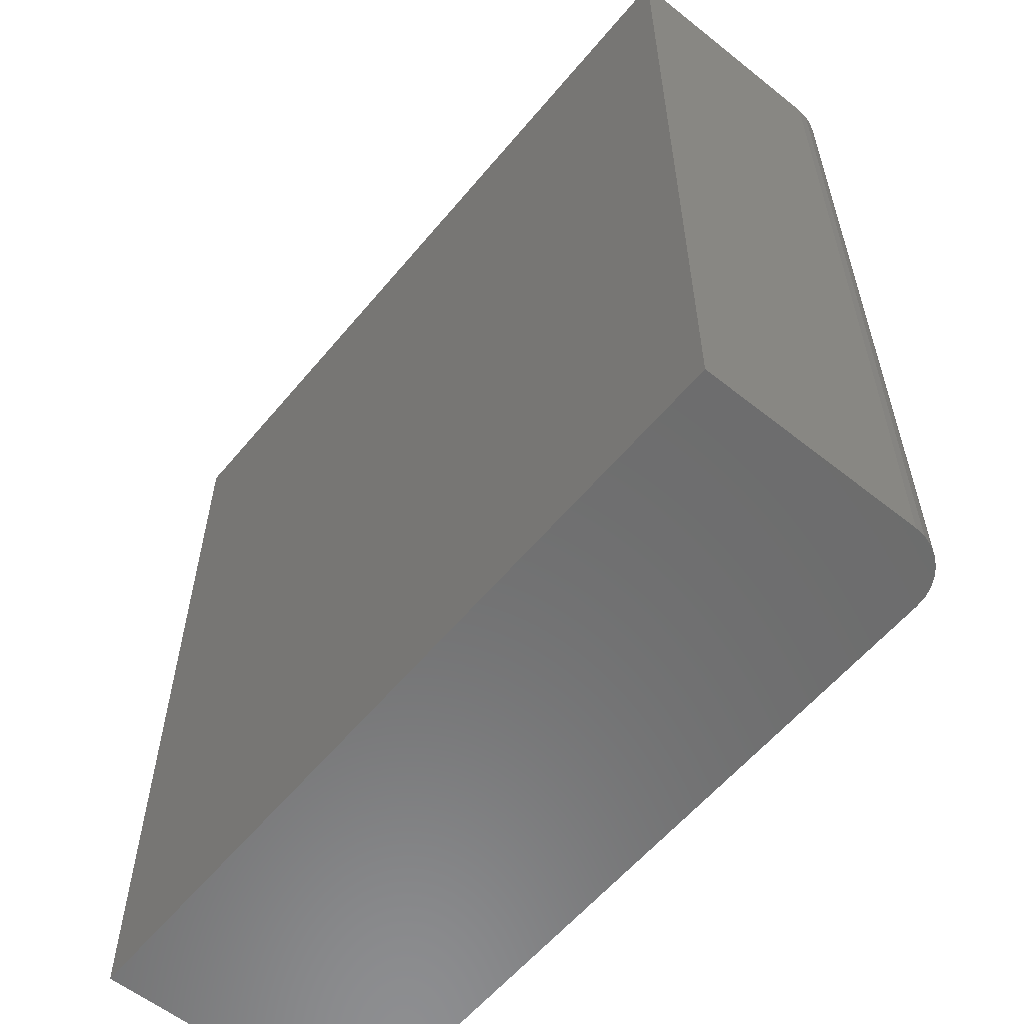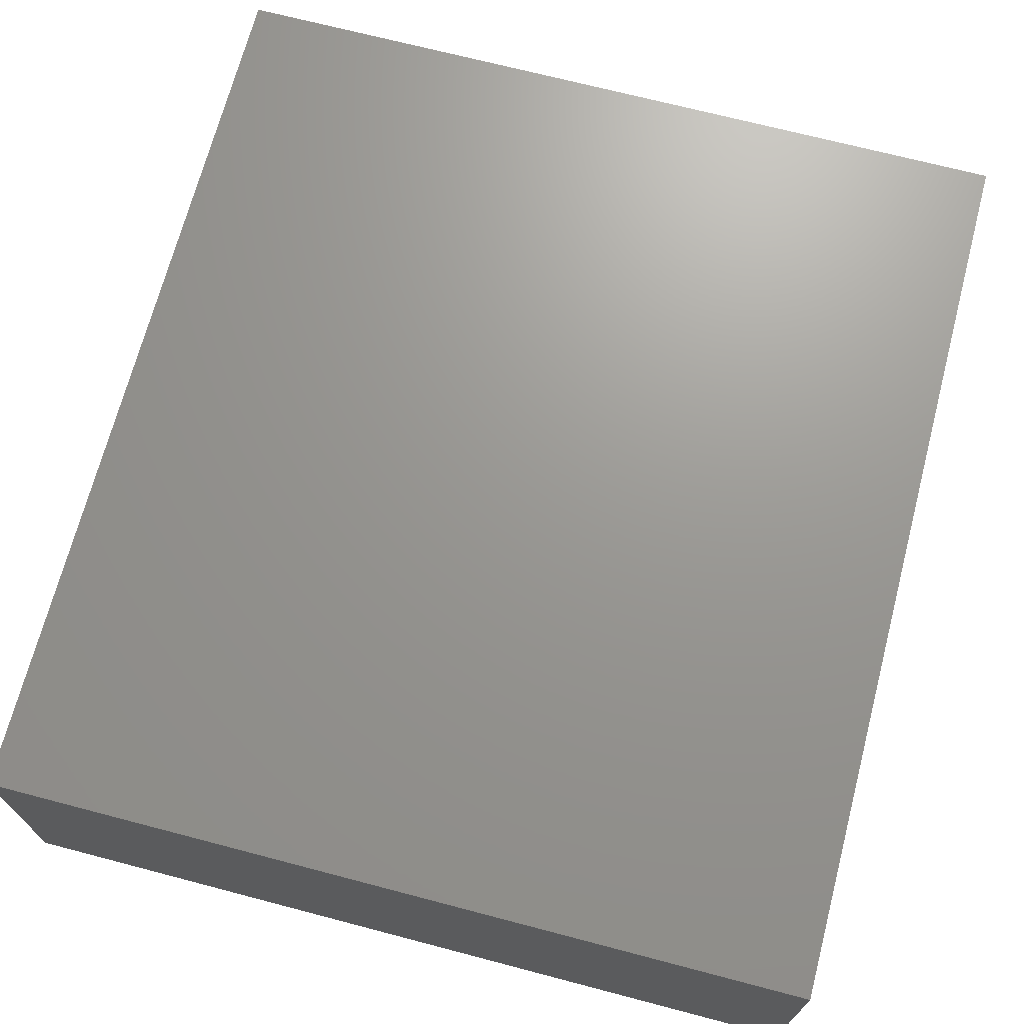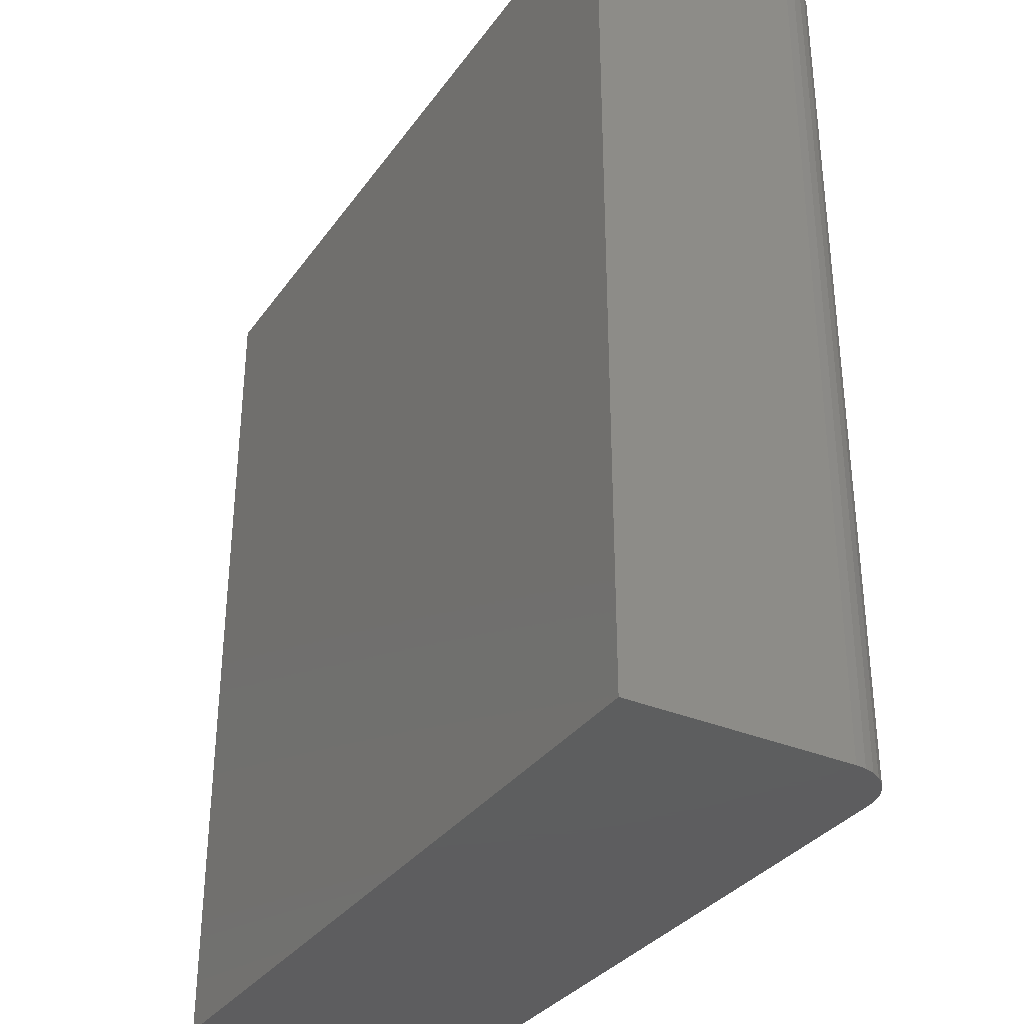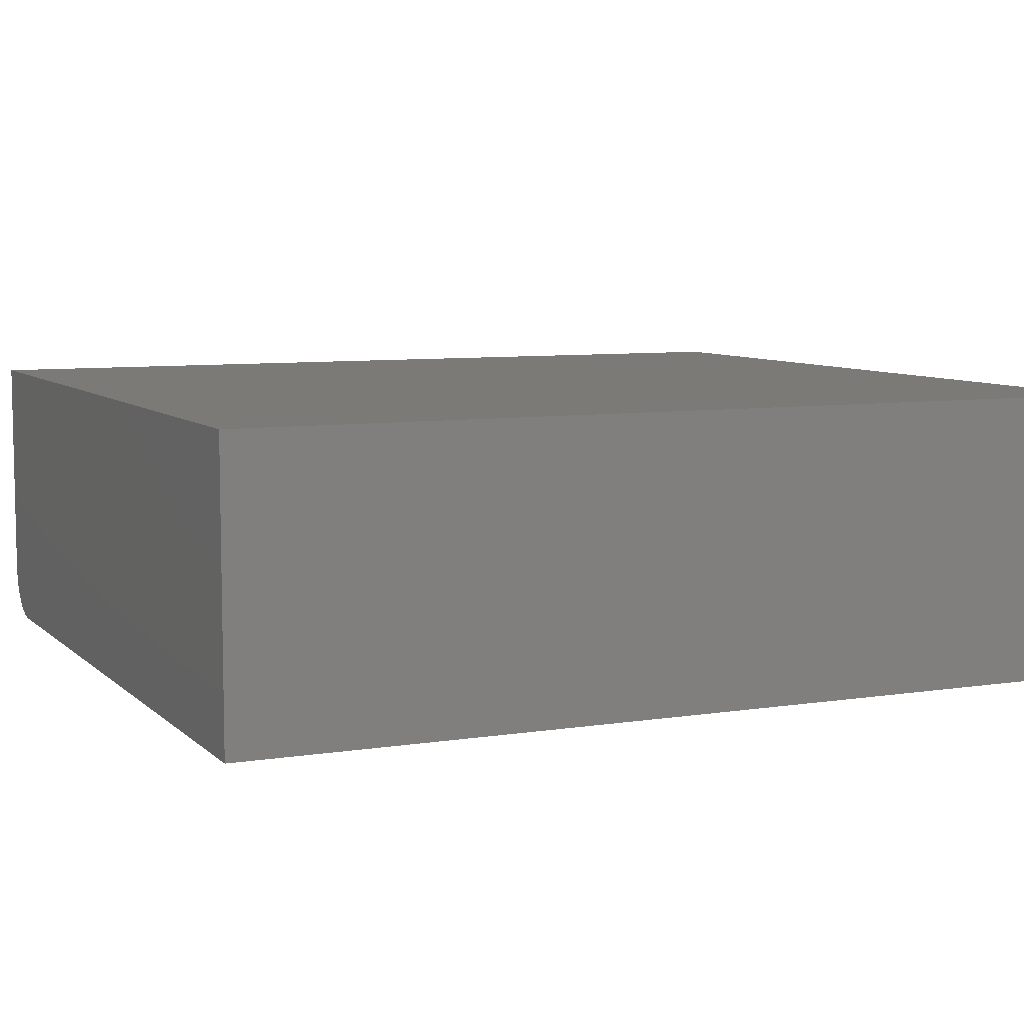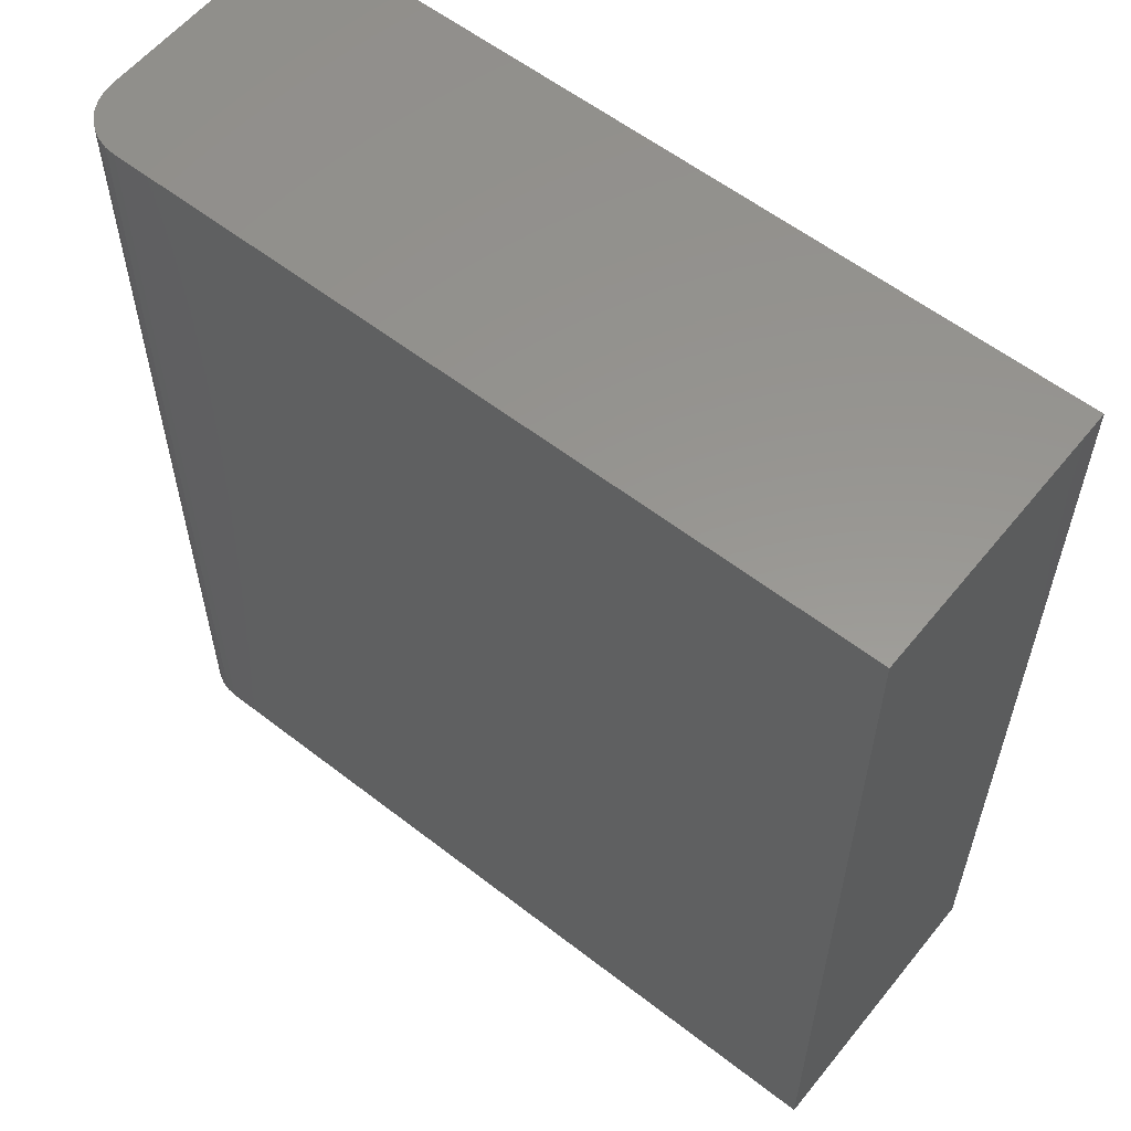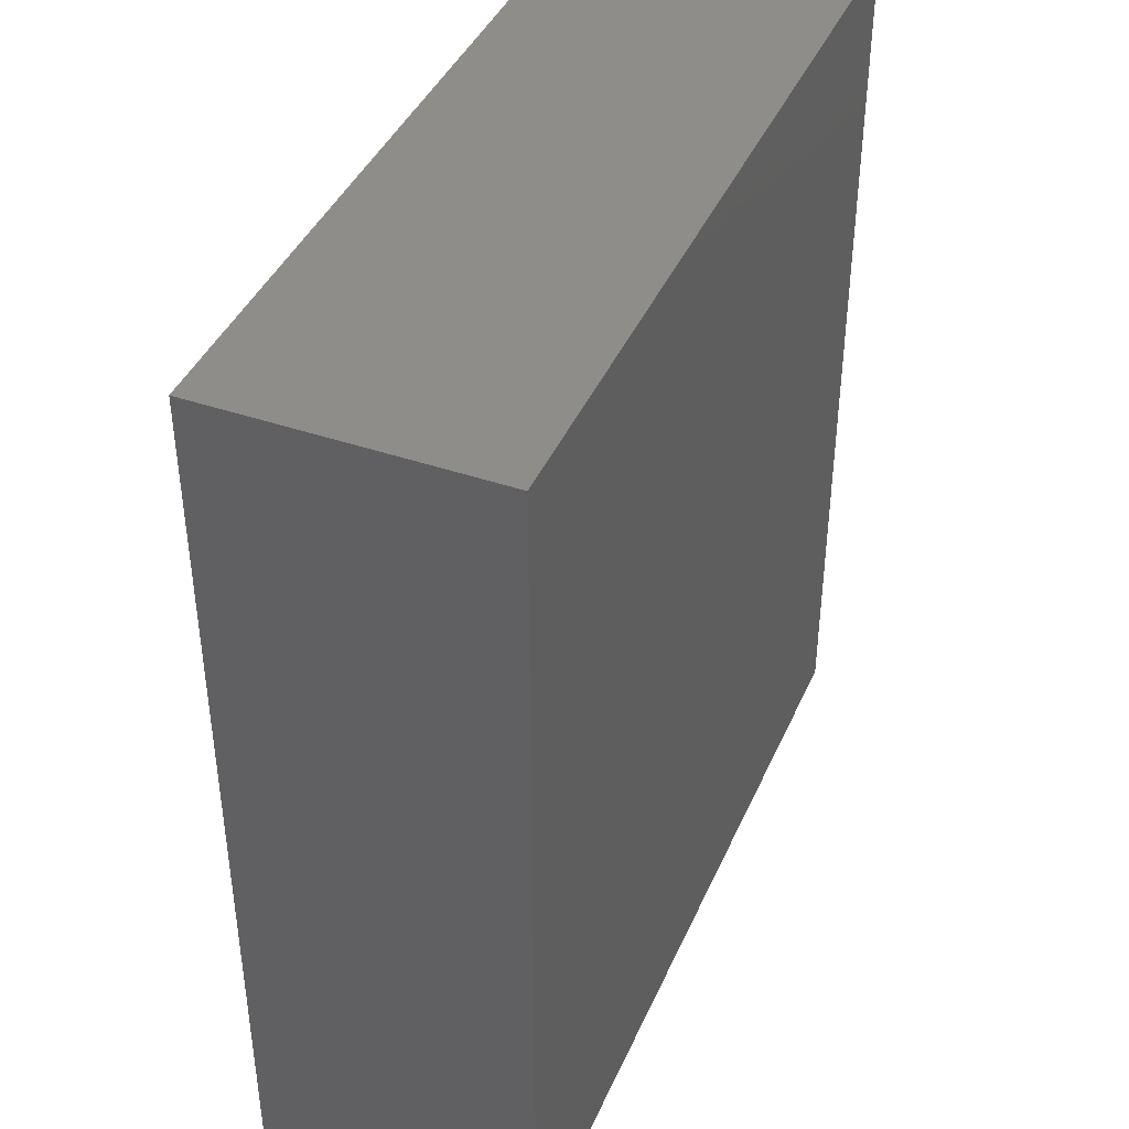
<metadata>
{"format":"stl","ext":"stl","renderer":"f3d","projection":"perspective","resolution":1024,"background":"white","views":[{"elev":-58.6,"azim":-129.4,"up":"+Z"},{"elev":70.0,"azim":-165.3,"up":"+Y"},{"elev":-33.4,"azim":-120.1,"up":"+Z"},{"elev":7.4,"azim":65.6,"up":"+Y"},{"elev":58.2,"azim":38.7,"up":"+Z"},{"elev":41.6,"azim":112.5,"up":"+Z"}]}
</metadata>
<code>
# stl→obj: 24 verts, 44 faces
v -0.7188 -0.1641 -0.1406
v -0.2762 -0.1641 -0.1406
v -0.7188 -0.1641 0.3828
v -0.2762 -0.1641 0.3828
v -0.75 -0.1328 0.3828
v -0.75 2.906e-17 0.3828
v -0.75 -0.1328 -0.1406
v -0.75 0 -0.1406
v -0.7494 -0.1389 0.3828
v -0.7476 -0.1448 0.3828
v -0.7447 -0.1502 0.3828
v -0.7408 -0.1549 0.3828
v -0.7361 -0.1588 0.3828
v -0.7307 -0.1617 0.3828
v -0.7248 -0.1635 0.3828
v -0.2762 8.166e-17 0.3828
v -0.7447 -0.1502 -0.1406
v -0.7307 -0.1617 -0.1406
v -0.7361 -0.1588 -0.1406
v -0.7408 -0.1549 -0.1406
v -0.2762 5.261e-17 -0.1406
v -0.7248 -0.1635 -0.1406
v -0.7476 -0.1448 -0.1406
v -0.7494 -0.1389 -0.1406
f 1 2 3
f 3 2 4
f 5 6 7
f 7 6 8
f 5 9 10
f 6 5 10
f 6 10 11
f 6 11 12
f 6 12 13
f 6 13 14
f 6 14 15
f 6 15 3
f 6 3 4
f 6 4 16
f 17 18 19
f 17 19 20
f 21 2 1
f 21 1 22
f 21 22 8
f 22 18 17
f 22 17 23
f 22 23 24
f 22 24 7
f 22 7 8
f 5 7 9
f 9 7 24
f 9 24 10
f 10 24 23
f 10 23 11
f 11 23 17
f 11 17 12
f 12 17 20
f 12 20 13
f 13 20 19
f 13 19 14
f 14 19 18
f 14 18 15
f 15 18 22
f 15 22 3
f 3 22 1
f 8 6 21
f 21 6 16
f 2 21 4
f 4 21 16

</code>
